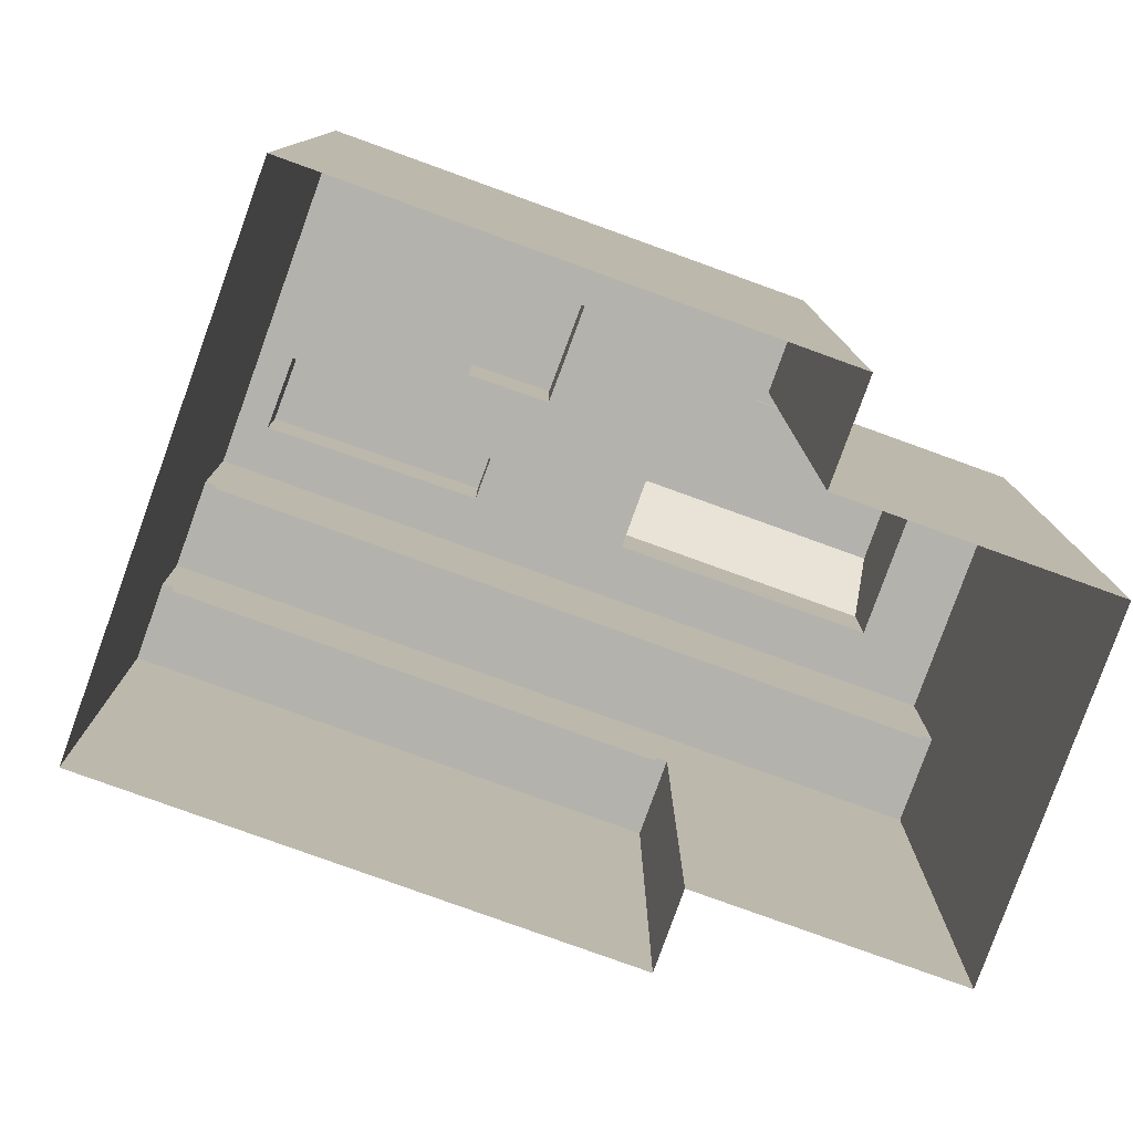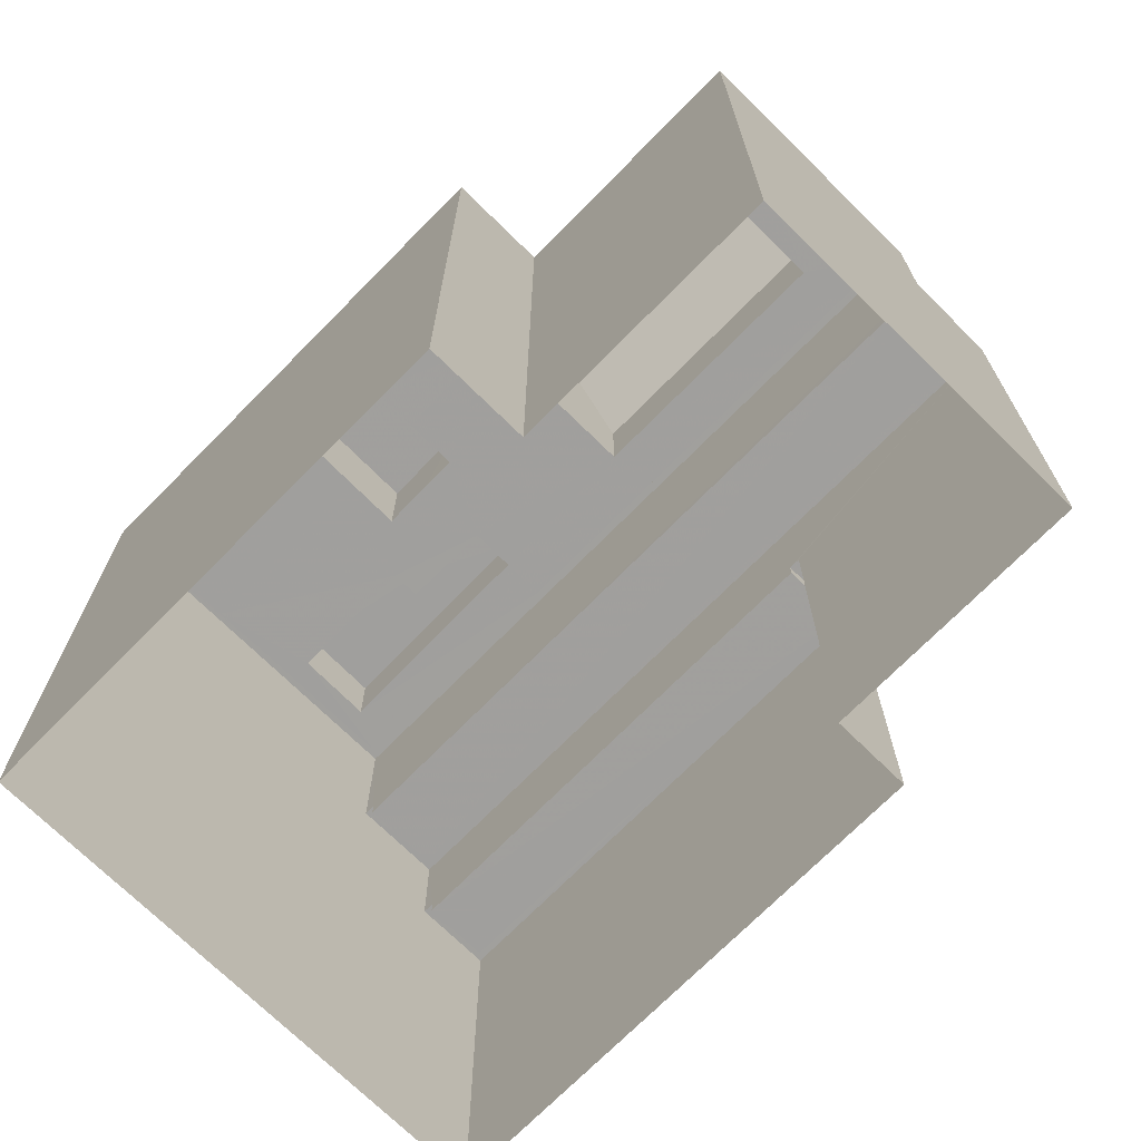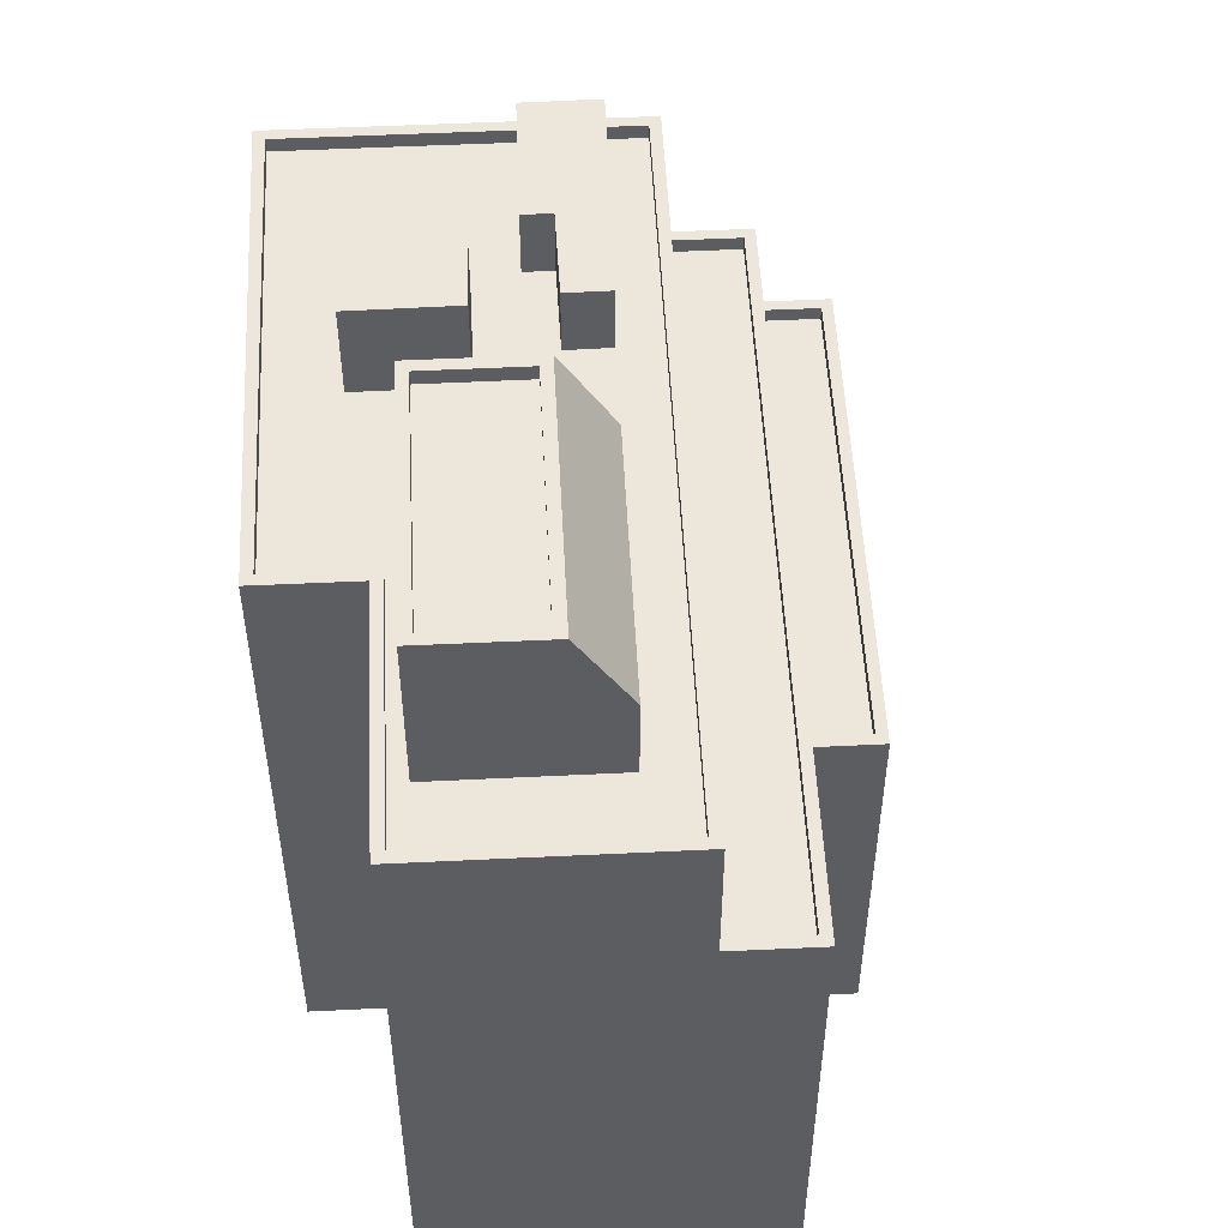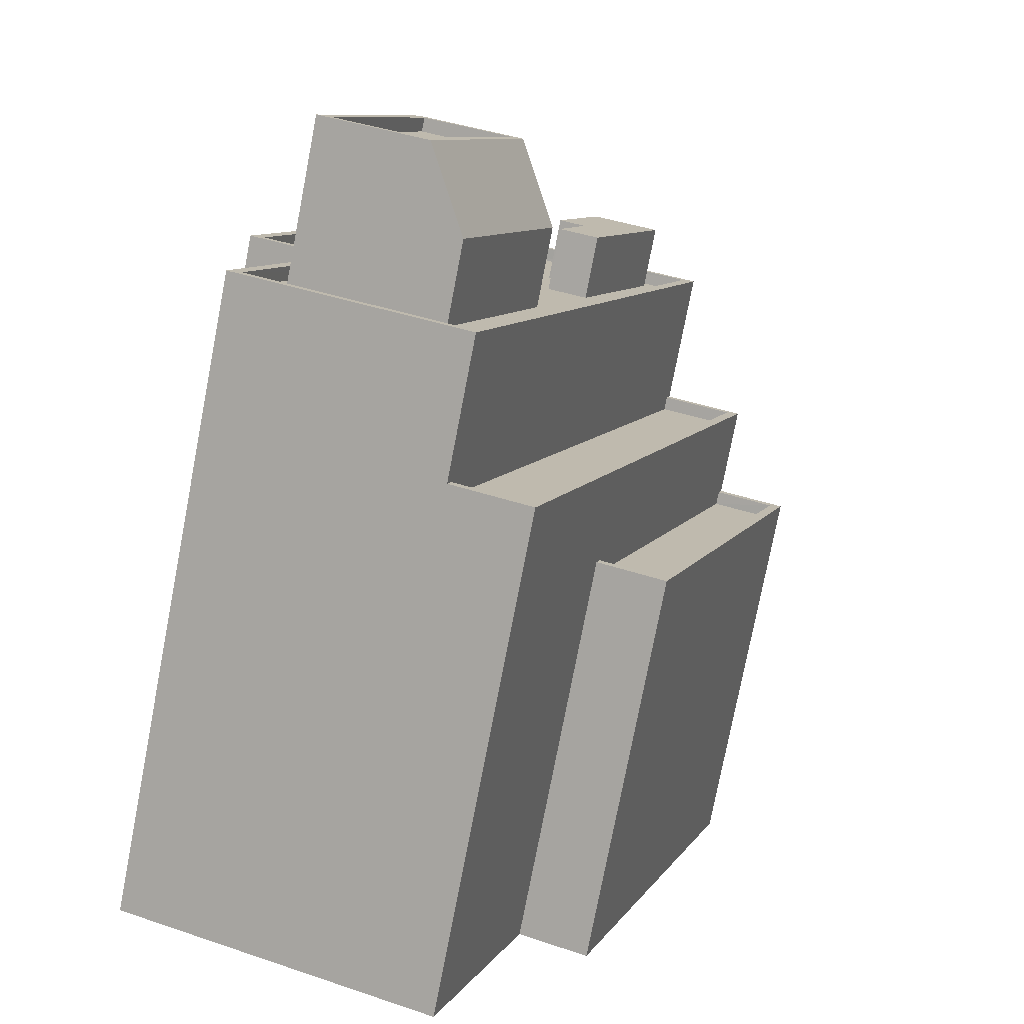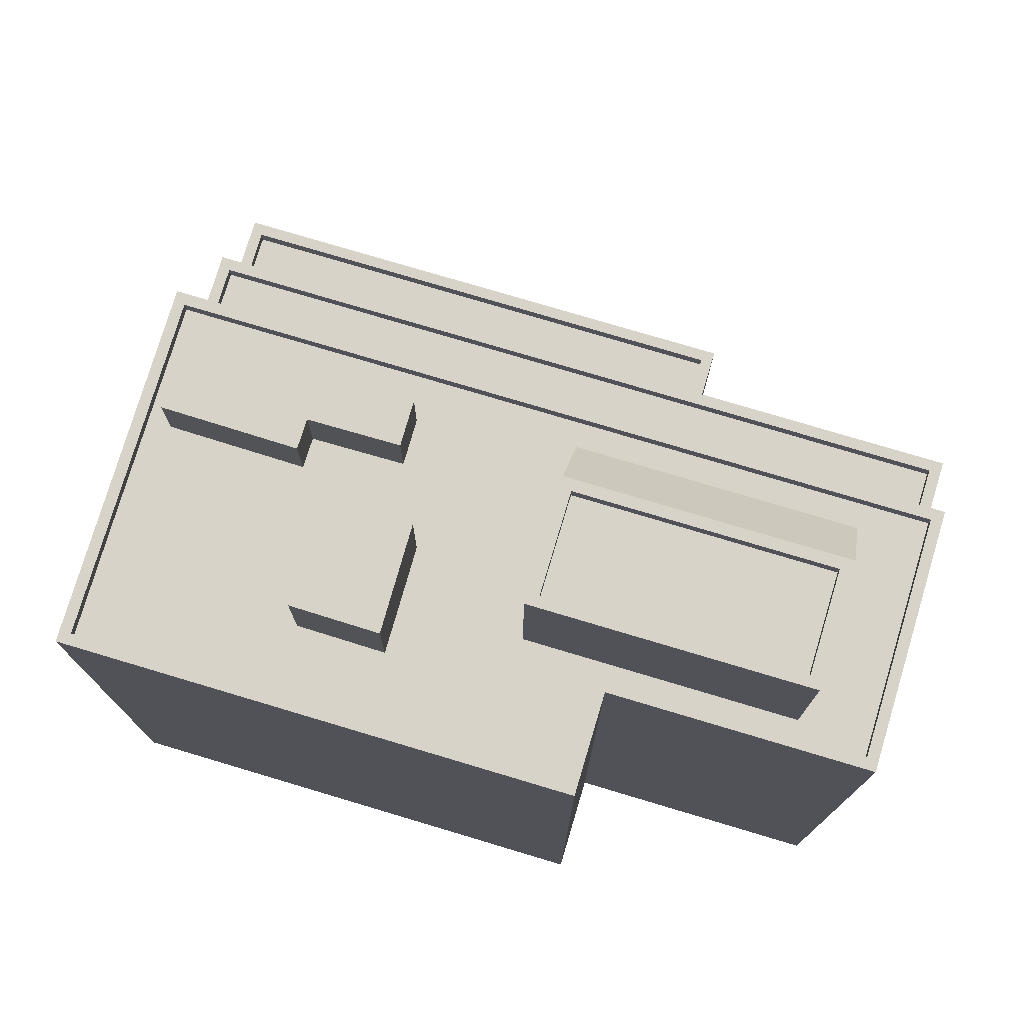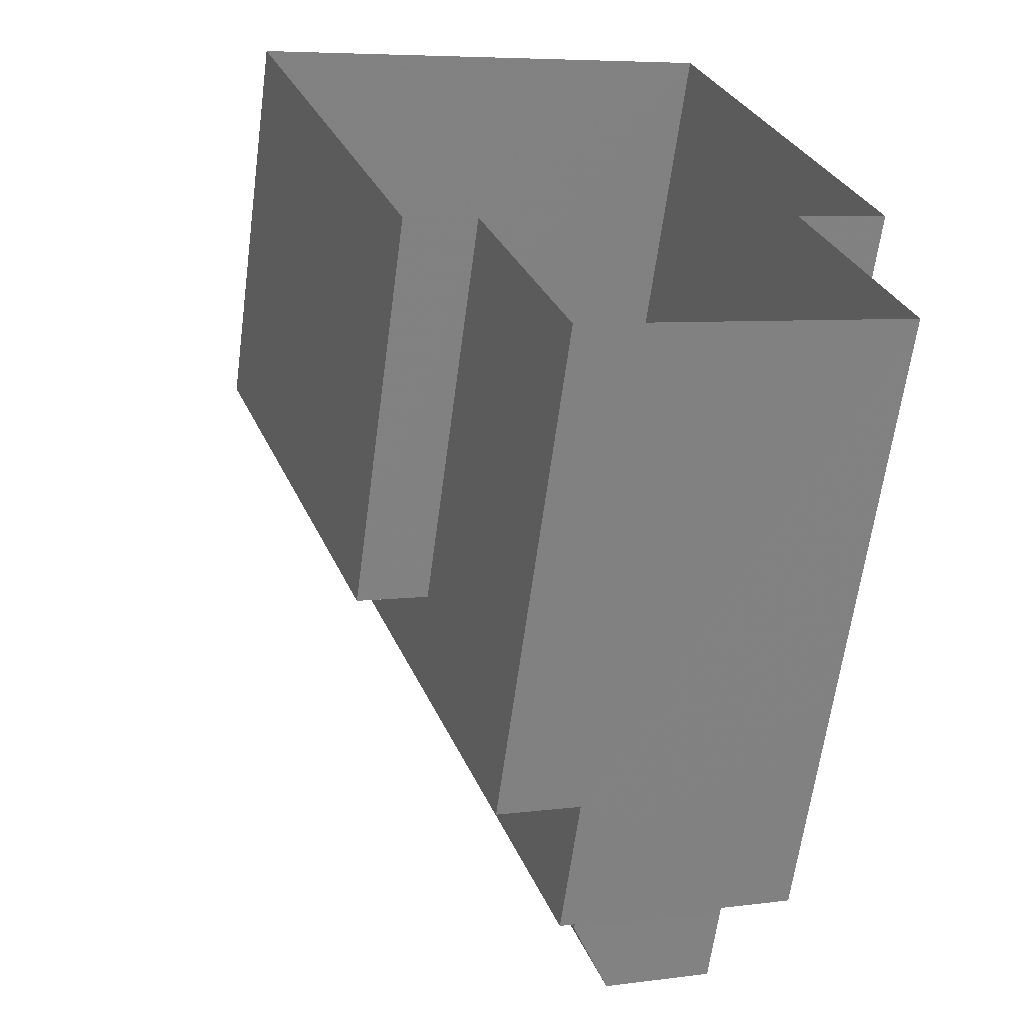
<metadata>
{"format":"obj","ext":"obj","renderer":"f3d","projection":"perspective","resolution":1024,"background":"white","views":[{"elev":-79.6,"azim":-129.6,"up":"+Z"},{"elev":-71.5,"azim":-64.3,"up":"+Z"},{"elev":52.8,"azim":-22.7,"up":"+Z"},{"elev":-76.9,"azim":-10.9,"up":"+Y"},{"elev":76.6,"azim":-93.1,"up":"+Z"},{"elev":-63.1,"azim":172.4,"up":"+Y"}]}
</metadata>
<code>
v -5500 -3.643e+04 2.62
v -5498 -3.642e+04 2.624
v -5485 -3.642e+04 2.621
v -5490 -3.644e+04 2.618
v -5492 -3.643e+04 2.618
v -5503 -3.643e+04 2.62
v -5494 -3.644e+04 2.616
v -5503 -3.644e+04 2.618
v -5496 -3.643e+04 24.62
v -5498 -3.644e+04 24.62
v -5495 -3.643e+04 22.36
v -5497 -3.644e+04 22.35
v -5498 -3.642e+04 20.04
v -5495 -3.642e+04 20.04
v -5498 -3.642e+04 20.04
v -5503 -3.643e+04 20.04
v -5499 -3.643e+04 20.04
v -5502 -3.644e+04 20.03
v -5502 -3.644e+04 20.03
v -5501 -3.644e+04 20.04
v -5500 -3.643e+04 20.04
v -5499 -3.643e+04 20.04
v -5497 -3.642e+04 20.04
v -5498 -3.643e+04 20.04
v -5496 -3.644e+04 20.03
v -5497 -3.644e+04 20.03
v -5492 -3.643e+04 20.04
v -5495 -3.643e+04 20.04
v -5493 -3.643e+04 20.04
v -5496 -3.643e+04 20.04
v -5494 -3.643e+04 20.04
v -5496 -3.643e+04 20.04
v -5496 -3.642e+04 20.04
v -5494 -3.642e+04 20.04
v -5493 -3.642e+04 20.04
v -5490 -3.642e+04 20.04
v -5491 -3.642e+04 20.04
v -5493 -3.642e+04 20.04
v -5503 -3.644e+04 20.43
v -5502 -3.644e+04 20.43
v -5500 -3.643e+04 20.44
v -5490 -3.642e+04 20.44
v -5489 -3.642e+04 20.44
v -5498 -3.642e+04 20.44
v -5496 -3.644e+04 20.43
v -5496 -3.644e+04 20.43
v -5498 -3.642e+04 20.44
v -5500 -3.643e+04 20.44
v -5503 -3.643e+04 20.44
v -5503 -3.643e+04 20.44
v -5496 -3.643e+04 22.67
v -5496 -3.642e+04 22.67
v -5498 -3.642e+04 22.67
v -5499 -3.643e+04 22.67
v -5493 -3.642e+04 21.89
v -5494 -3.642e+04 21.89
v -5493 -3.642e+04 21.89
v -5491 -3.642e+04 21.89
v -5493 -3.643e+04 21.89
v -5494 -3.643e+04 21.89
v -5487 -3.642e+04 13.48
v -5490 -3.643e+04 13.48
v -5485 -3.642e+04 13.48
v -5492 -3.643e+04 13.48
v -5490 -3.644e+04 13.88
v -5490 -3.643e+04 13.88
v -5492 -3.643e+04 13.88
v -5492 -3.643e+04 13.88
v -5485 -3.642e+04 13.88
v -5487 -3.642e+04 13.88
v -5487 -3.642e+04 13.88
v -5485 -3.642e+04 13.88
v -5494 -3.644e+04 16.53
v -5494 -3.644e+04 16.53
v -5496 -3.644e+04 16.53
v -5496 -3.644e+04 16.53
v -5487 -3.642e+04 16.53
v -5487 -3.642e+04 16.53
v -5489 -3.642e+04 16.53
v -5489 -3.642e+04 16.53
v -5496 -3.644e+04 16.13
v -5494 -3.644e+04 16.13
v -5487 -3.642e+04 16.13
v -5489 -3.642e+04 16.13
v -5499 -3.643e+04 24.62
v -5499 -3.643e+04 24.62
v -5501 -3.644e+04 24.62
v -5498 -3.644e+04 24.62
v -5501 -3.644e+04 24.62
v -5496 -3.643e+04 24.62
v -5501 -3.644e+04 24.22
v -5498 -3.644e+04 24.22
v -5496 -3.643e+04 24.22
v -5499 -3.643e+04 24.22
v -5501 -3.644e+04 22.36
v -5499 -3.643e+04 22.36
f 1 2 3
f 3 4 5
f 1 6 2
f 7 8 5
f 8 1 5
f 5 1 3
f 9 10 11
f 11 10 12
f 13 14 15
f 16 17 15
f 18 19 20
f 18 20 21
f 22 16 21
f 13 23 14
f 20 22 21
f 22 24 17
f 17 13 15
f 16 22 17
f 25 26 19
f 19 26 20
f 25 27 28
f 28 27 29
f 22 30 24
f 31 28 29
f 30 22 28
f 32 30 31
f 26 25 28
f 30 28 31
f 32 31 33
f 33 34 23
f 14 23 34
f 14 35 36
f 36 37 27
f 27 37 29
f 34 31 38
f 35 37 36
f 34 35 14
f 31 34 33
f 39 40 41
f 42 43 44
f 39 45 46
f 47 42 44
f 45 43 42
f 40 48 41
f 46 45 42
f 40 39 46
f 47 44 49
f 48 49 41
f 41 49 50
f 49 44 50
f 51 52 53
f 54 51 53
f 55 56 57
f 55 57 58
f 57 59 58
f 57 60 59
f 61 62 63
f 61 64 62
f 65 66 67
f 67 66 68
f 69 70 71
f 72 66 65
f 69 72 70
f 72 69 66
f 73 74 75
f 75 74 76
f 77 78 79
f 78 74 73
f 77 79 80
f 78 77 74
f 81 82 83
f 84 81 83
f 85 9 86
f 87 10 88
f 89 87 88
f 88 10 9
f 90 9 85
f 88 9 90
f 91 92 93
f 94 91 93
f 85 86 87
f 89 85 87
f 20 12 95
f 20 26 12
f 22 95 96
f 22 20 95
f 11 22 96
f 11 28 22
f 12 26 28
f 11 12 28
f 96 9 11
f 86 9 96
f 12 87 95
f 10 87 12
f 87 86 95
f 95 86 96
f 15 14 47
f 14 36 42
f 47 14 42
f 36 27 42
f 42 27 46
f 27 25 46
f 18 40 19
f 19 46 25
f 19 40 46
f 40 18 21
f 48 40 21
f 48 21 16
f 49 48 16
f 49 16 15
f 47 49 15
f 73 75 7
f 7 75 8
f 8 75 39
f 75 45 39
f 39 1 8
f 39 41 1
f 41 6 1
f 41 50 6
f 50 2 6
f 50 44 2
f 43 79 44
f 44 79 2
f 2 70 3
f 70 72 3
f 79 78 70
f 79 70 2
f 81 84 76
f 75 76 45
f 45 76 43
f 43 80 79
f 76 84 80
f 43 76 80
f 54 53 13
f 17 54 13
f 53 52 23
f 53 23 13
f 52 33 23
f 30 32 51
f 32 33 52
f 32 52 51
f 30 51 24
f 24 54 17
f 24 51 54
f 60 57 38
f 31 60 38
f 57 56 34
f 38 57 34
f 56 55 35
f 34 56 35
f 35 58 37
f 35 55 58
f 37 59 29
f 37 58 59
f 59 60 31
f 29 59 31
f 61 63 69
f 71 61 69
f 66 63 62
f 66 69 63
f 64 66 62
f 64 68 66
f 65 4 3
f 72 65 3
f 5 4 65
f 67 5 65
f 70 78 71
f 61 71 68
f 64 61 68
f 5 67 7
f 68 78 73
f 7 67 73
f 67 68 73
f 71 78 68
f 84 83 77
f 80 84 77
f 74 83 82
f 74 77 83
f 81 74 82
f 81 76 74
f 90 94 93
f 90 85 94
f 88 93 92
f 88 90 93
f 88 92 91
f 89 88 91
f 89 91 94
f 85 89 94

</code>
